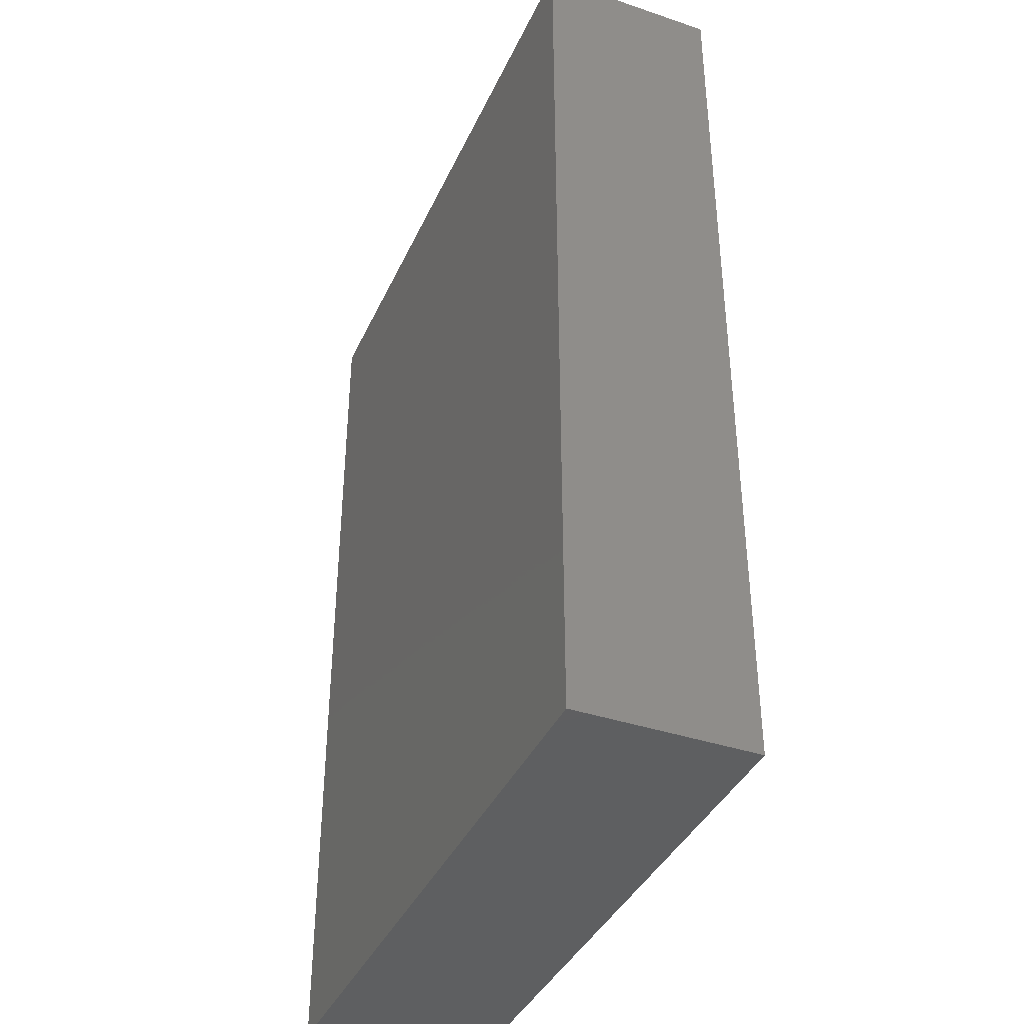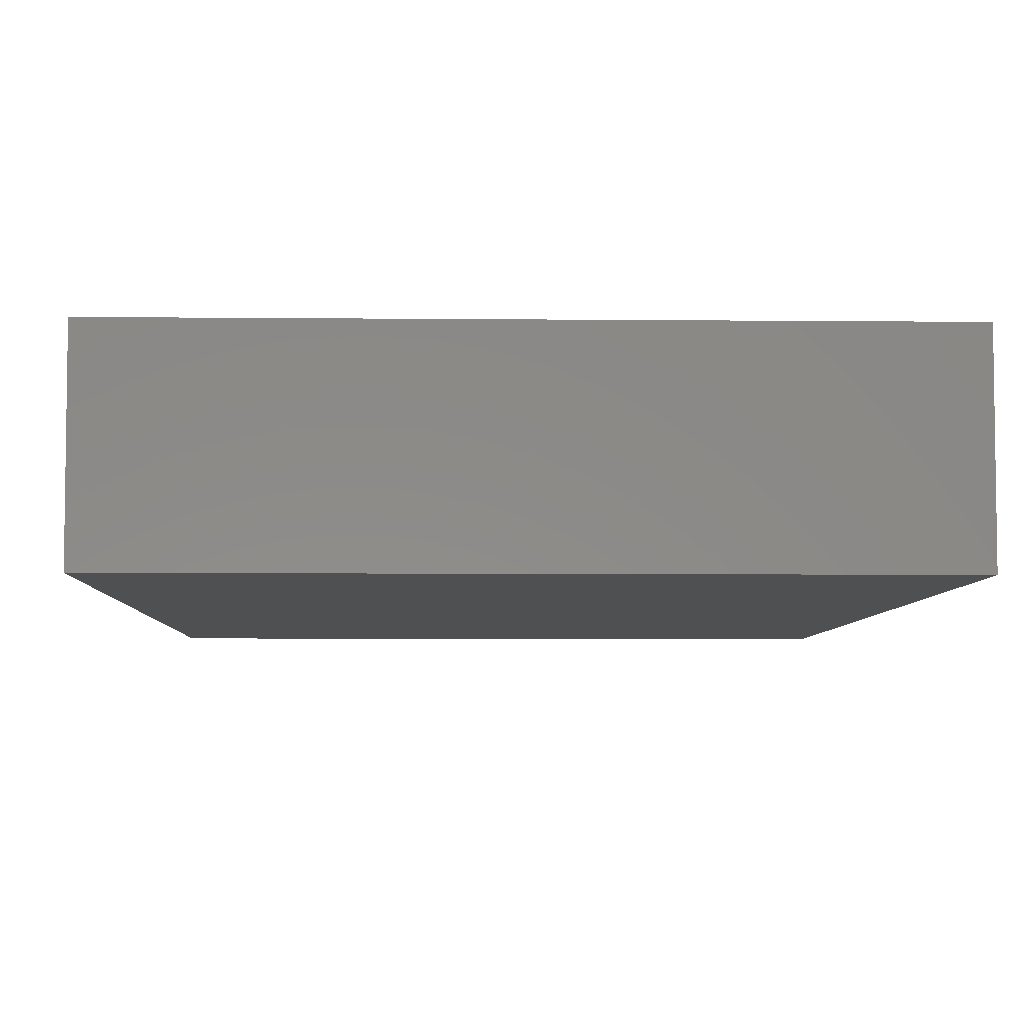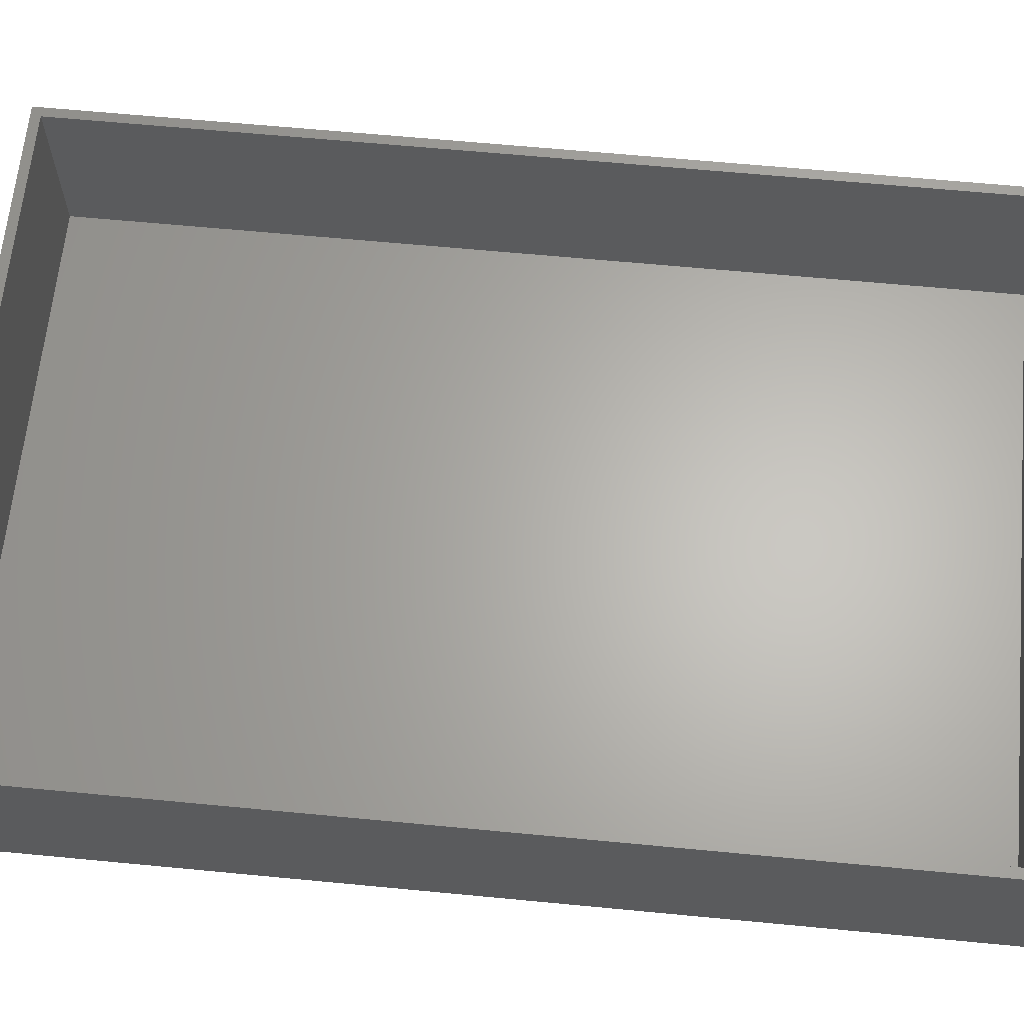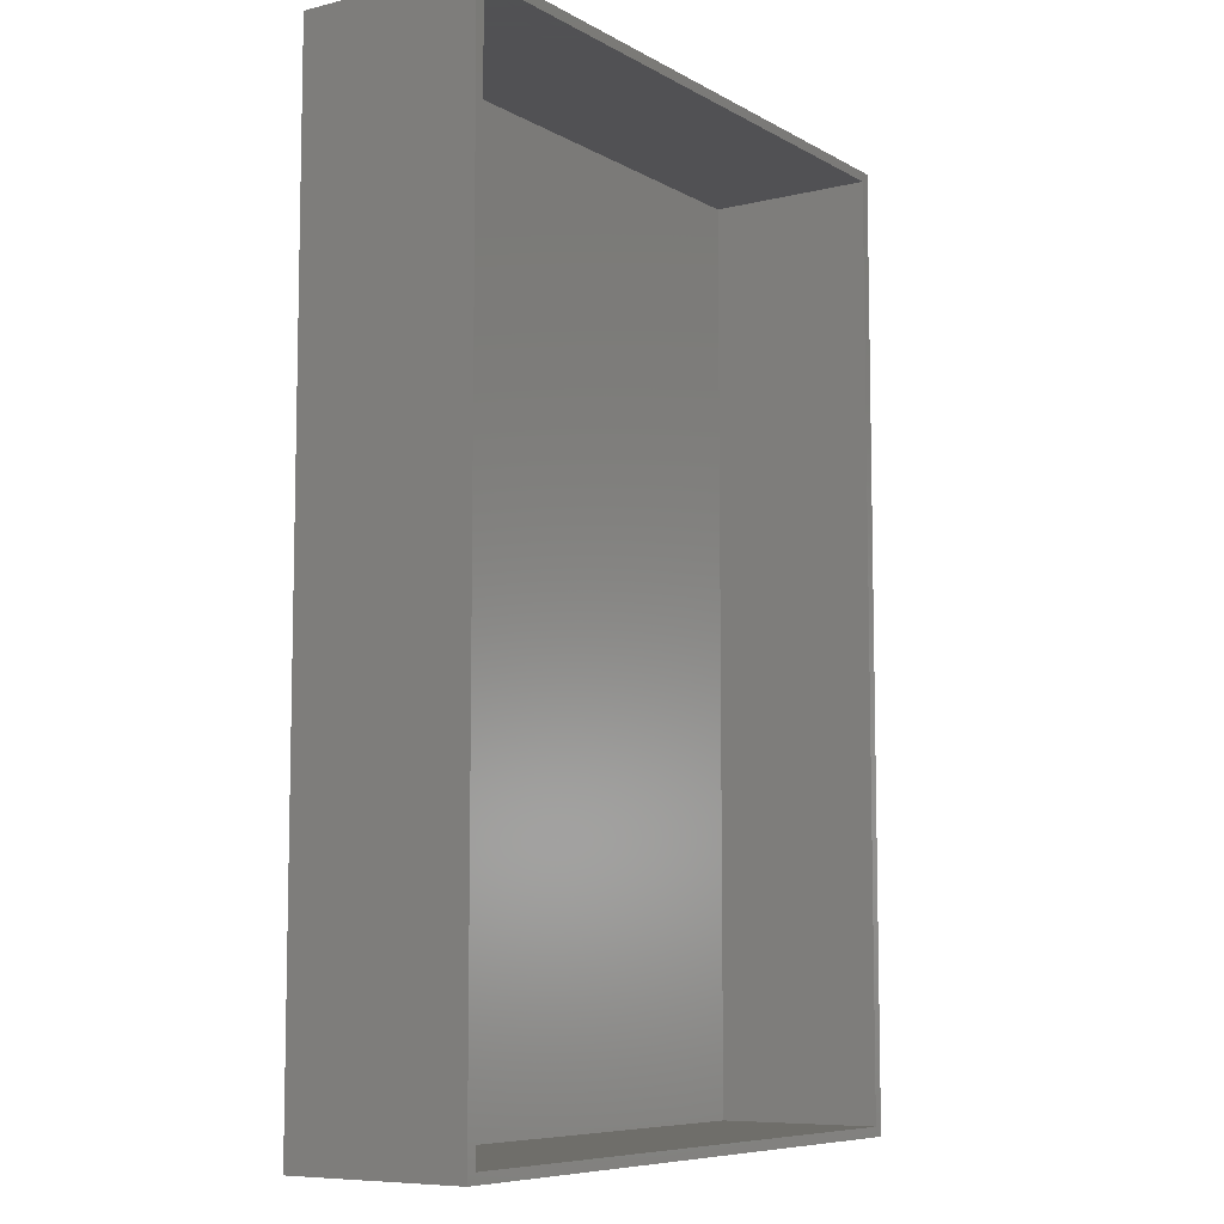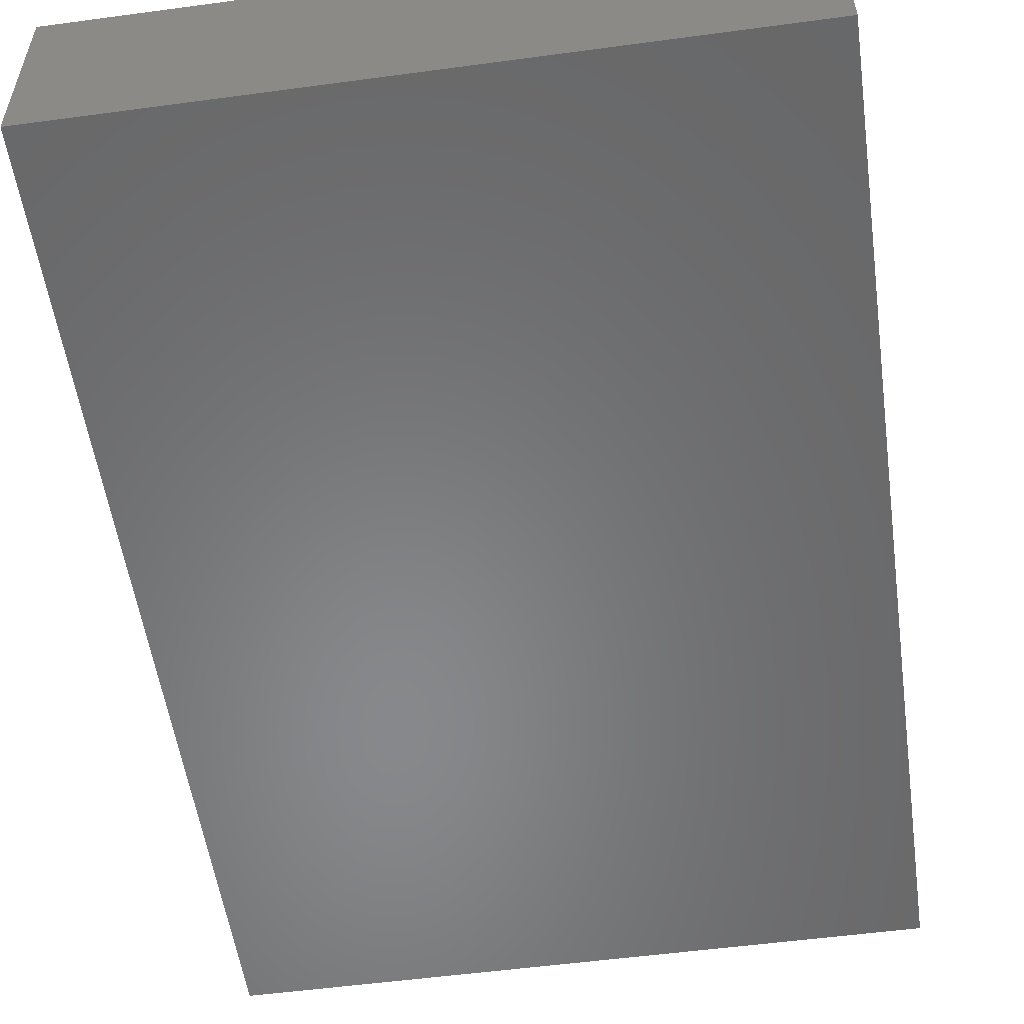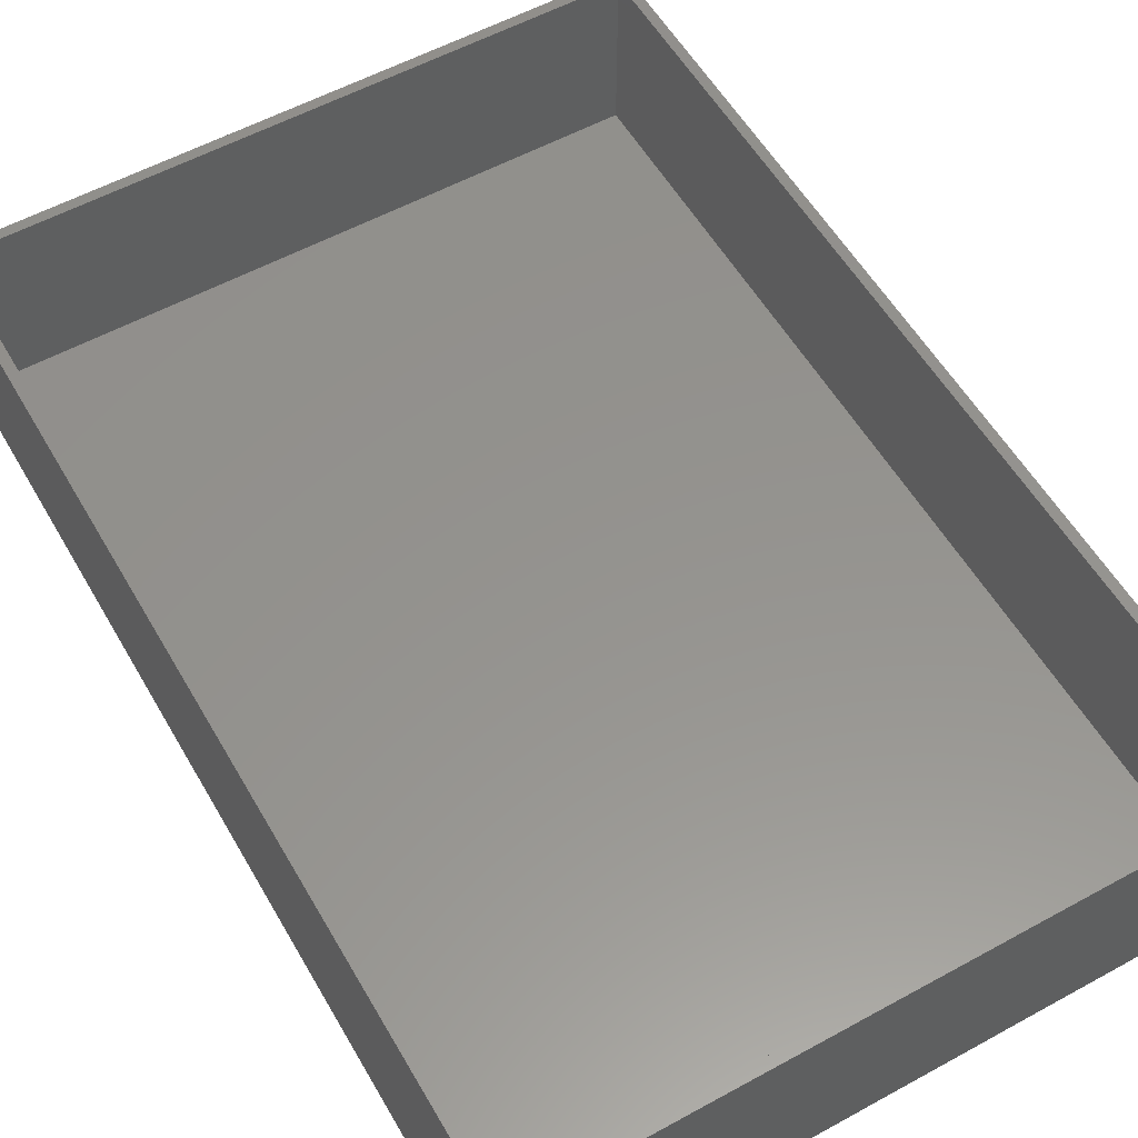
<metadata>
{"format":"stl","ext":"stl","renderer":"f3d","projection":"perspective","resolution":1024,"background":"white","views":[{"elev":-39.0,"azim":67.2,"up":"+Z"},{"elev":-5.6,"azim":-1.8,"up":"+Y"},{"elev":64.3,"azim":95.5,"up":"+Y"},{"elev":-7.9,"azim":123.9,"up":"+Z"},{"elev":-54.6,"azim":8.1,"up":"+Y"},{"elev":56.5,"azim":-29.8,"up":"+Y"}]}
</metadata>
<code>
# stl→obj: 16 verts, 28 faces
v 0.5156 0.1436 0.75
v 0.5 0.1436 0.7344
v -0.5156 0.1436 0.75
v -0.5 0.1436 0.7344
v -0.5156 0.1436 -0.75
v -0.5 0.1436 -0.7344
v 0.5156 0.1436 -0.75
v 0.5 0.1436 -0.7344
v -0.5 -0.125 -0.7344
v 0.5 -0.125 -0.7344
v -0.5 -0.125 0.7344
v 0.5 -0.125 0.7344
v 0.5156 -0.1406 -0.75
v 0.5156 -0.1406 0.75
v -0.5156 -0.1406 -0.75
v -0.5156 -0.1406 0.75
f 1 2 3
f 3 2 4
f 3 4 5
f 5 4 6
f 5 6 7
f 7 6 8
f 7 8 1
f 1 8 2
f 9 10 6
f 6 10 8
f 4 2 11
f 11 2 12
f 9 6 11
f 11 6 4
f 10 12 8
f 8 12 2
f 12 10 11
f 11 10 9
f 13 7 14
f 14 7 1
f 15 16 5
f 5 16 3
f 14 16 13
f 13 16 15
f 3 16 1
f 1 16 14
f 15 5 13
f 13 5 7

</code>
